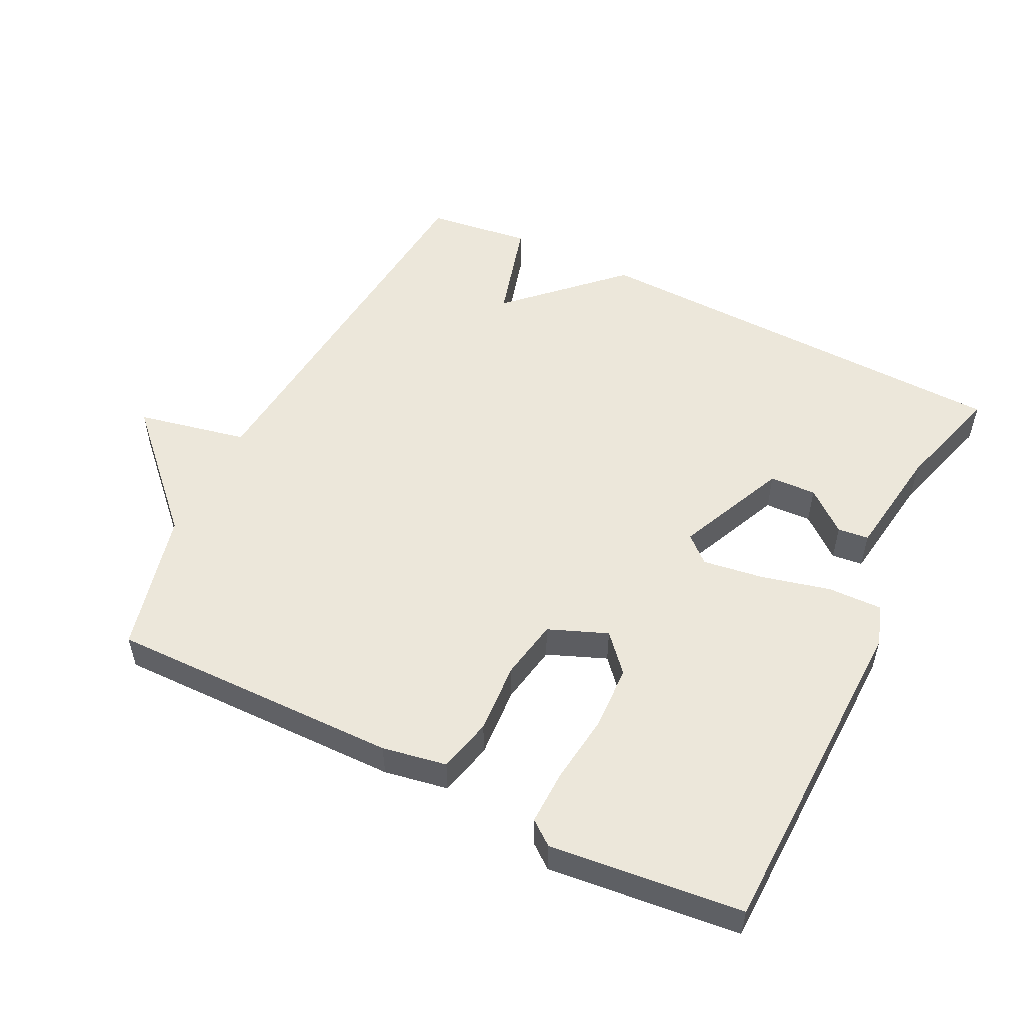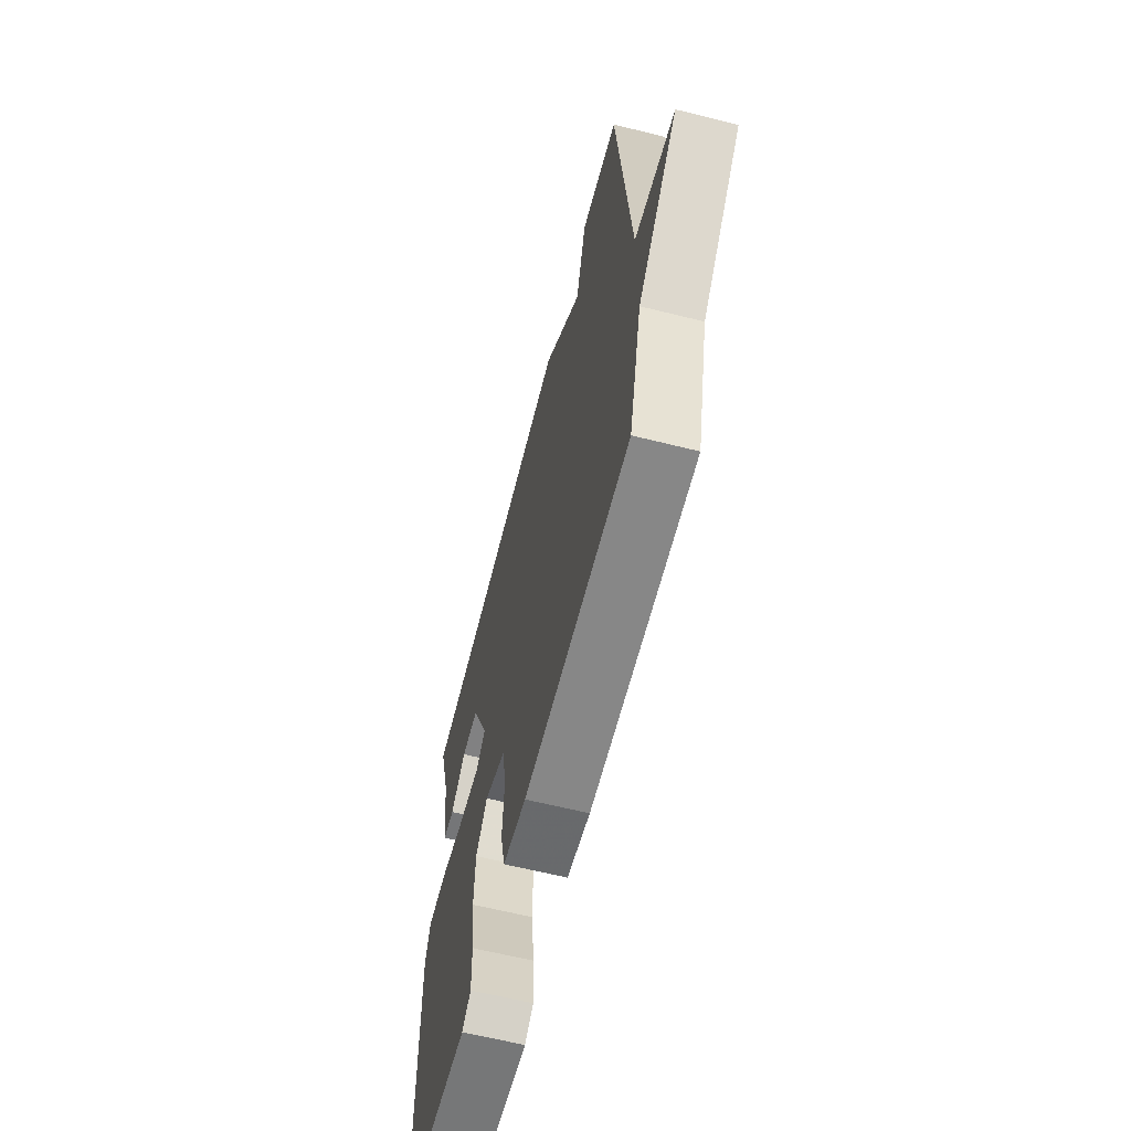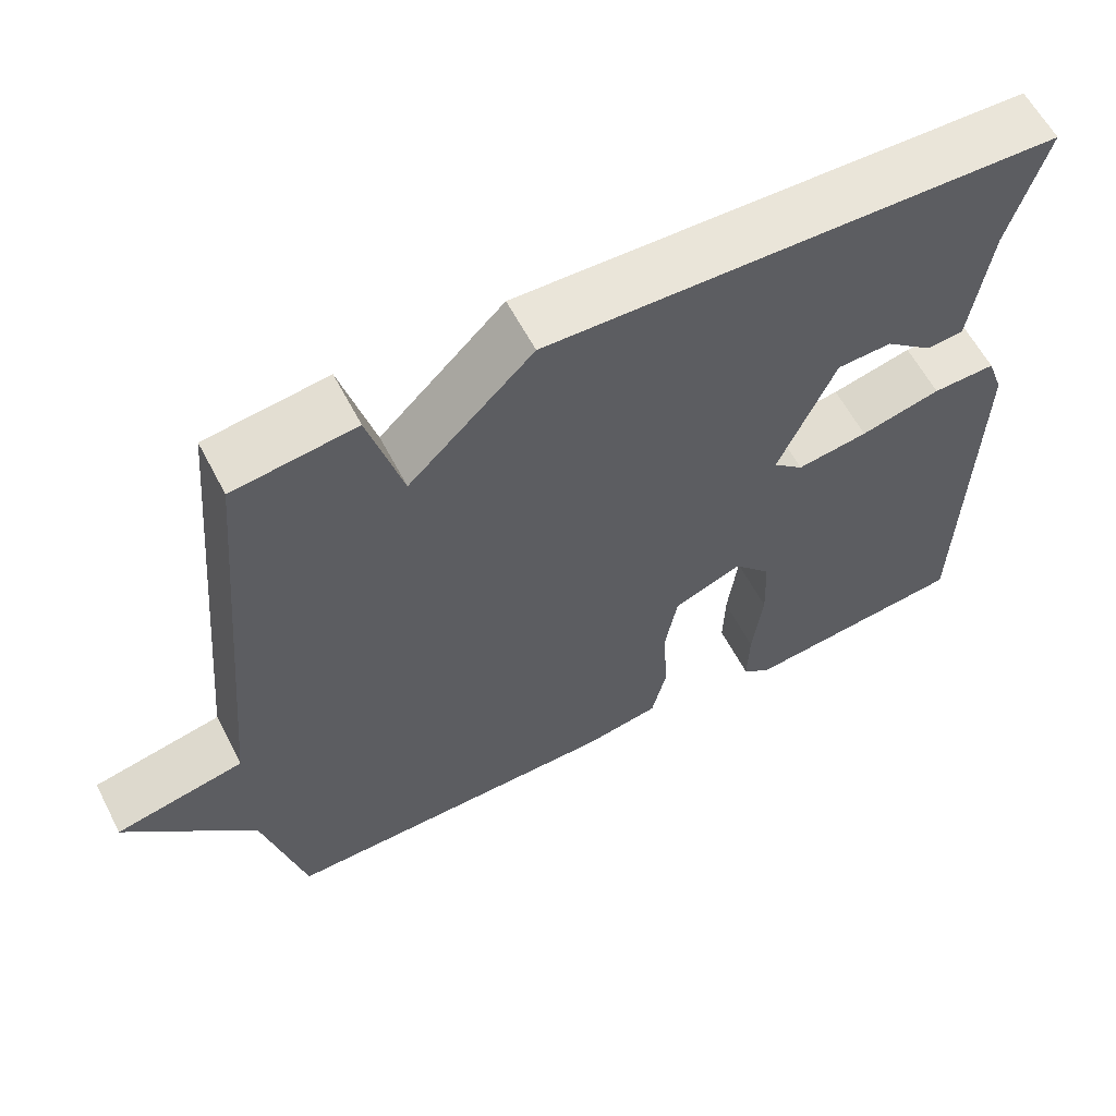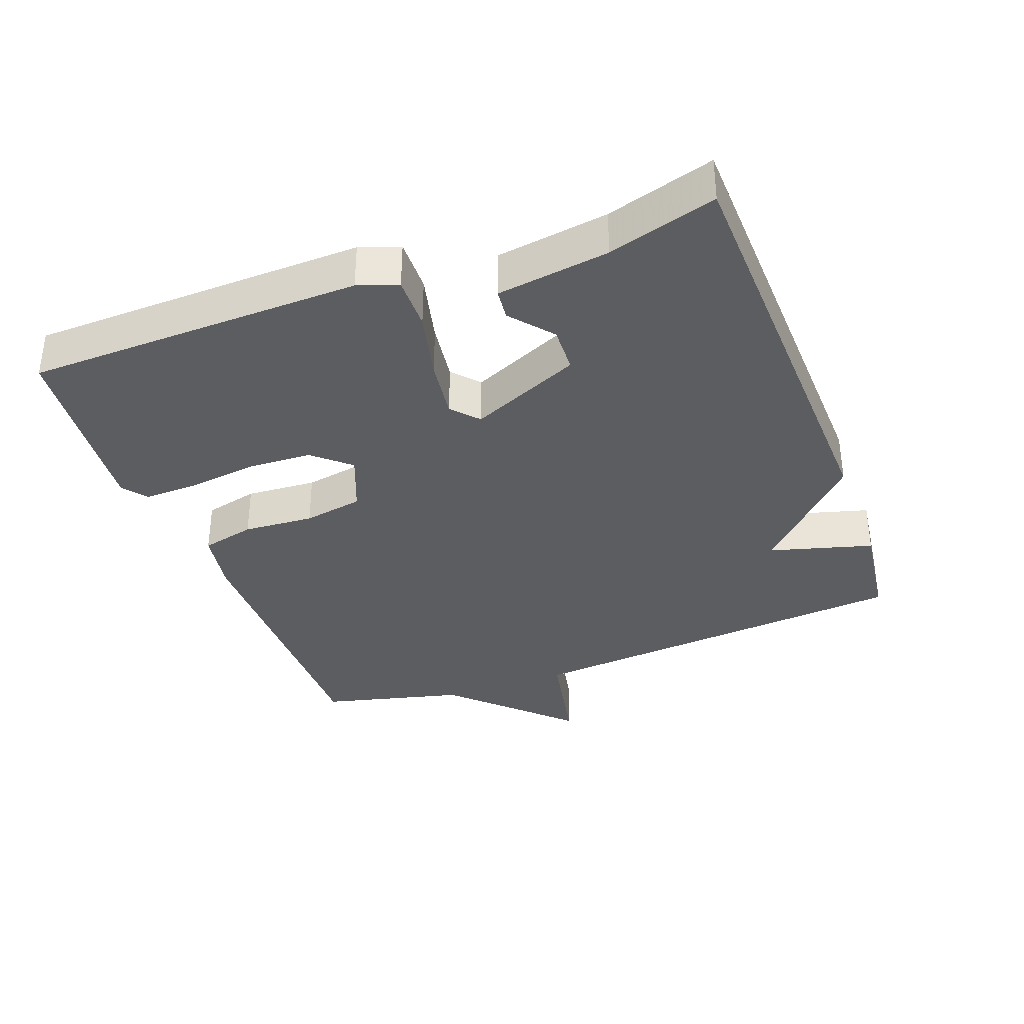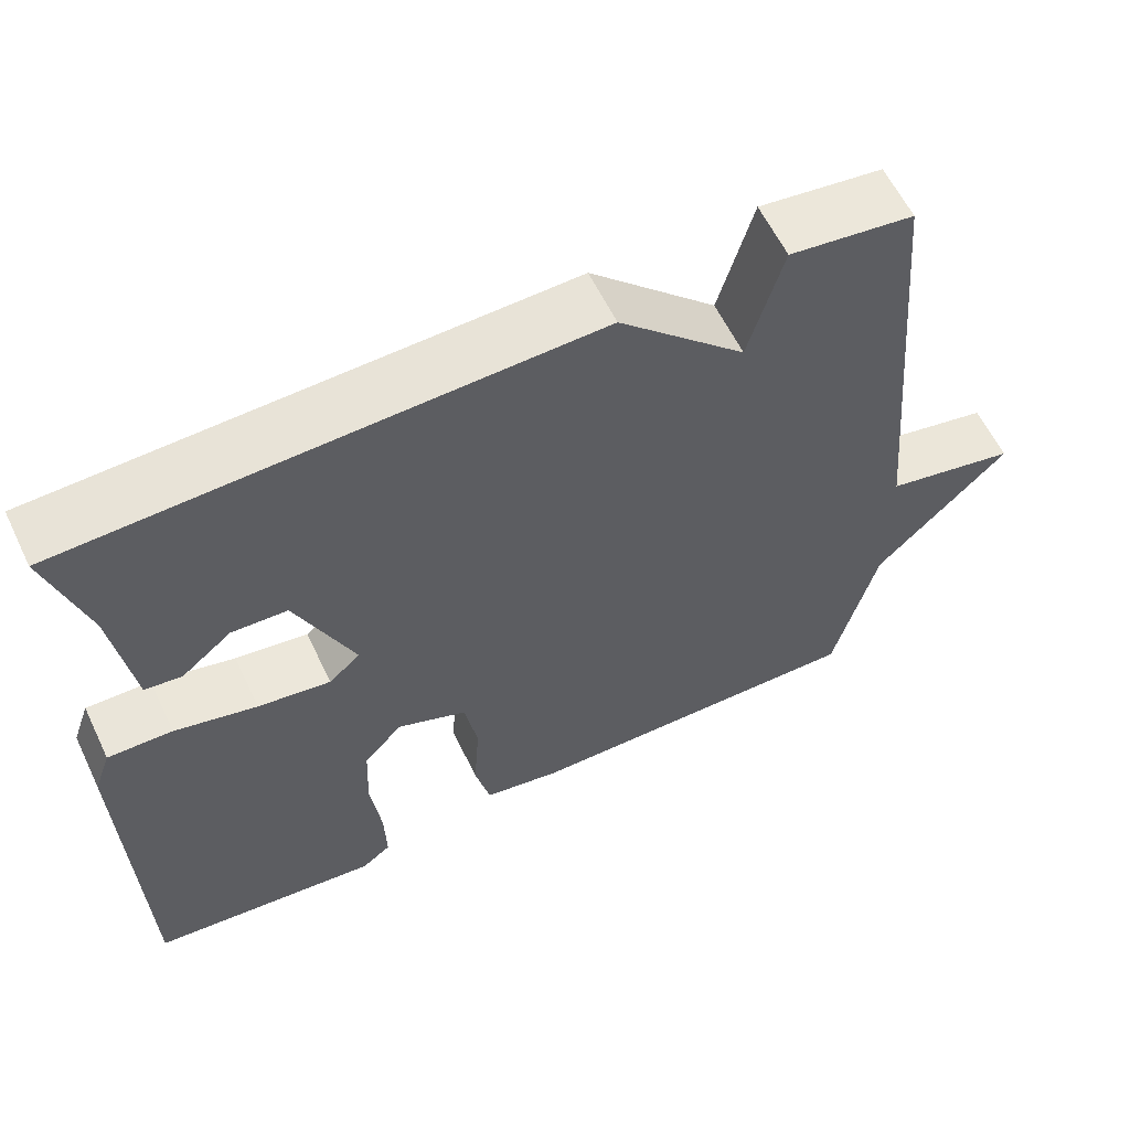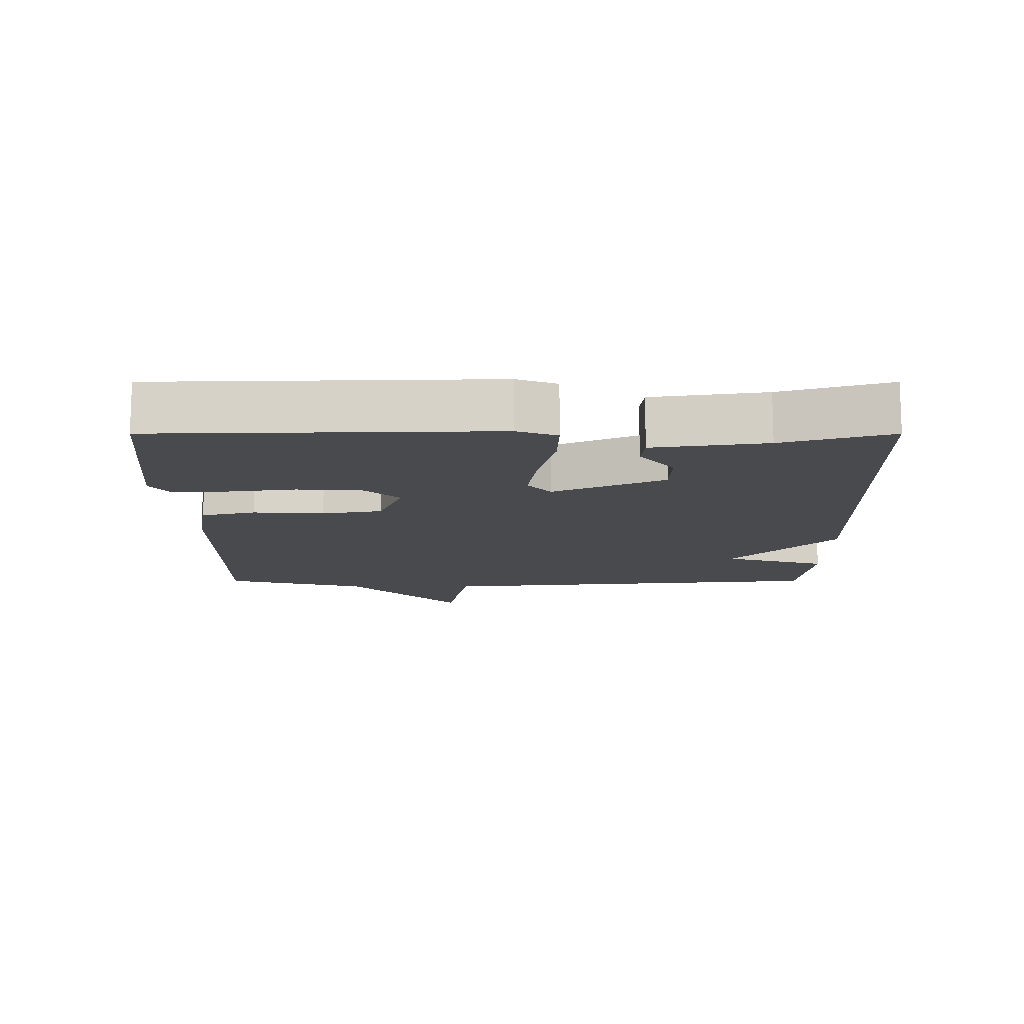
<metadata>
{"format":"obj","ext":"obj","renderer":"f3d","projection":"perspective","resolution":1024,"background":"white","views":[{"elev":52.9,"azim":-153.6,"up":"+Y"},{"elev":-63.0,"azim":75.8,"up":"+Z"},{"elev":60.3,"azim":152.6,"up":"+Z"},{"elev":-35.4,"azim":-69.5,"up":"+Y"},{"elev":60.1,"azim":-25.6,"up":"+Z"},{"elev":-13.0,"azim":-90.0,"up":"+Y"}]}
</metadata>
<code>
v 0.5 0.07 0.5
v 0.553 0.07 -0.088
v 0.717 0.07 -0.122
v 0.553 0.07 -0.288
v 0.5 0.07 -0.5
v 0.068 0.07 -0.495
v -0.027 0.07 -0.478
v -0.046 0.07 -0.398
v -0.039 0.07 -0.293
v -0.055 0.07 -0.204
v -0.142 0.07 -0.169
v -0.19 0.07 -0.223
v -0.194 0.07 -0.318
v -0.181 0.07 -0.421
v -0.179 0.07 -0.502
v -0.215 0.07 -0.53
v -0.5 0.07 -0.5
v -0.512 0.07 -0.002
v -0.491 0.07 0.057
v -0.411 0.07 0.055
v -0.309 0.07 0.03
v -0.219 0.07 0.017
v -0.18 0.07 0.052
v -0.252 0.07 0.216
v -0.321 0.07 0.219
v -0.383 0.07 0.168
v -0.429 0.07 0.173
v -0.453 0.07 0.34
v -0.5 0.07 0.5
v 0.146 0.07 0.52
v 0.303 0.07 0.367
v 0.346 0.07 0.52
v 0.5 0 0.5
v 0.553 0 -0.088
v 0.717 0 -0.122
v 0.553 0 -0.288
v 0.5 0 -0.5
v 0.068 0 -0.495
v -0.027 0 -0.478
v -0.046 0 -0.398
v -0.039 0 -0.293
v -0.055 0 -0.204
v -0.142 0 -0.169
v -0.19 0 -0.223
v -0.194 0 -0.318
v -0.181 0 -0.421
v -0.179 0 -0.502
v -0.215 0 -0.53
v -0.5 0 -0.5
v -0.512 0 -0.002
v -0.491 0 0.057
v -0.411 0 0.055
v -0.309 0 0.03
v -0.219 0 0.017
v -0.18 0 0.052
v -0.252 0 0.216
v -0.321 0 0.219
v -0.383 0 0.168
v -0.429 0 0.173
v -0.453 0 0.34
v -0.5 0 0.5
v 0.146 0 0.52
v 0.303 0 0.367
v 0.346 0 0.52
f 31 32 1 2
f 30 31 2
f 29 30 2
f 28 29 2
f 25 26 27 28
f 24 25 28
f 24 28 2
f 23 24 2
f 2 3 4
f 23 2 4
f 22 23 4
f 21 22 4 5
f 19 20 21
f 18 19 21
f 17 18 21
f 16 17 21
f 15 16 21
f 14 15 21
f 13 14 21
f 12 13 21
f 11 12 21
f 10 11 21
f 10 21 5
f 9 10 5 6
f 6 7 8 9
f 34 33 64 63
f 34 63 62
f 34 62 61
f 34 61 60
f 60 59 58 57
f 60 57 56
f 34 60 56
f 34 56 55
f 36 35 34
f 36 34 55
f 36 55 54
f 37 36 54 53
f 53 52 51
f 53 51 50
f 53 50 49
f 53 49 48
f 53 48 47
f 53 47 46
f 53 46 45
f 53 45 44
f 53 44 43
f 53 43 42
f 37 53 42
f 38 37 42 41
f 41 40 39 38
f 1 33 34 2
f 2 34 35 3
f 3 35 36 4
f 4 36 37 5
f 5 37 38 6
f 6 38 39 7
f 7 39 40 8
f 8 40 41 9
f 9 41 42 10
f 10 42 43 11
f 11 43 44 12
f 12 44 45 13
f 13 45 46 14
f 14 46 47 15
f 15 47 48 16
f 16 48 49 17
f 17 49 50 18
f 18 50 51 19
f 19 51 52 20
f 20 52 53 21
f 21 53 54 22
f 22 54 55 23
f 23 55 56 24
f 24 56 57 25
f 25 57 58 26
f 26 58 59 27
f 27 59 60 28
f 28 60 61 29
f 29 61 62 30
f 30 62 63 31
f 31 63 64 32
f 32 64 33 1

</code>
